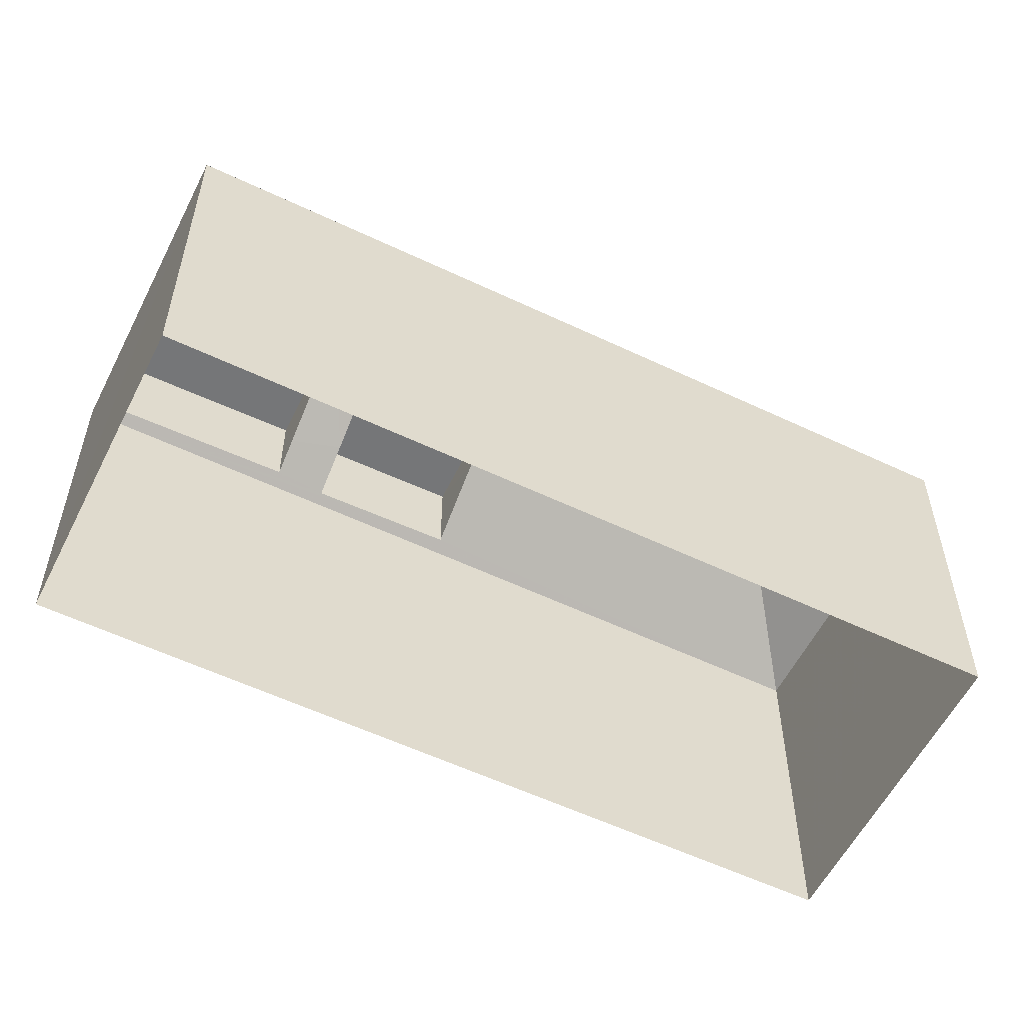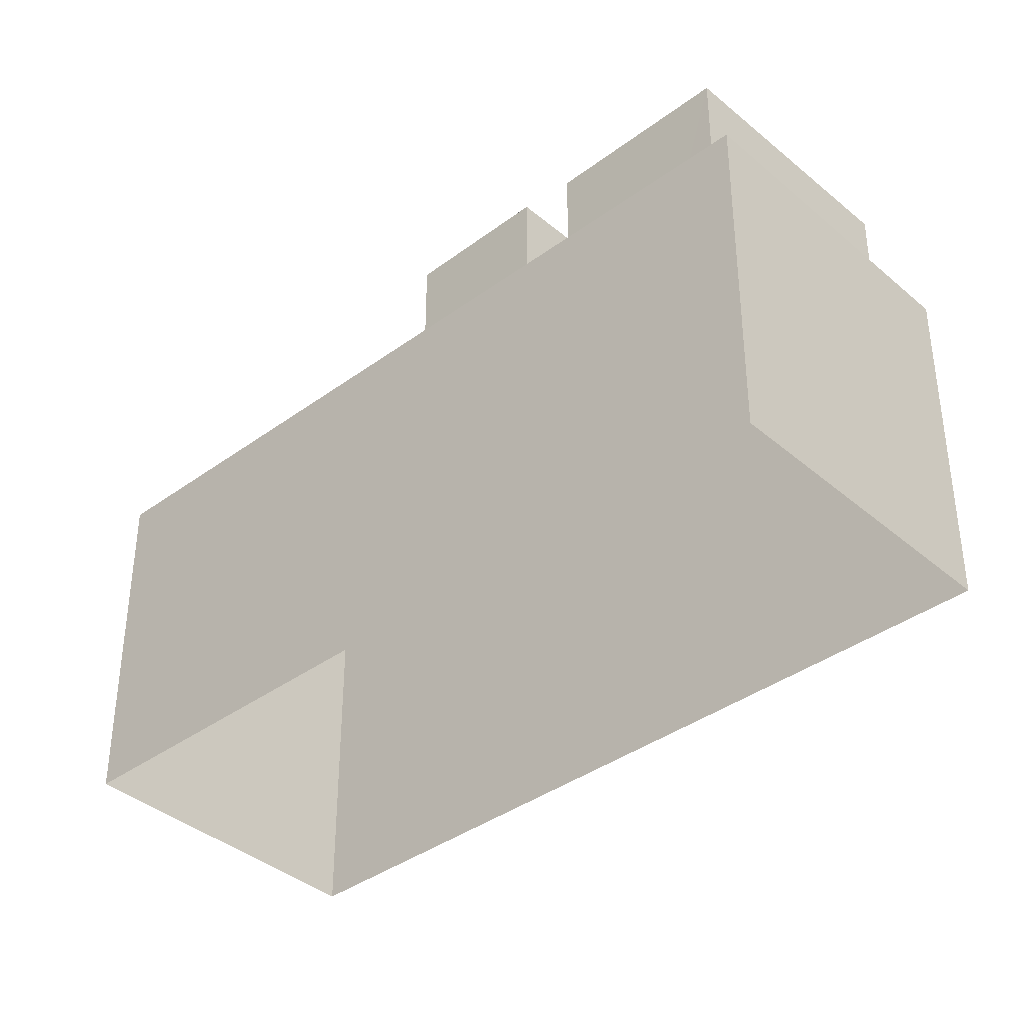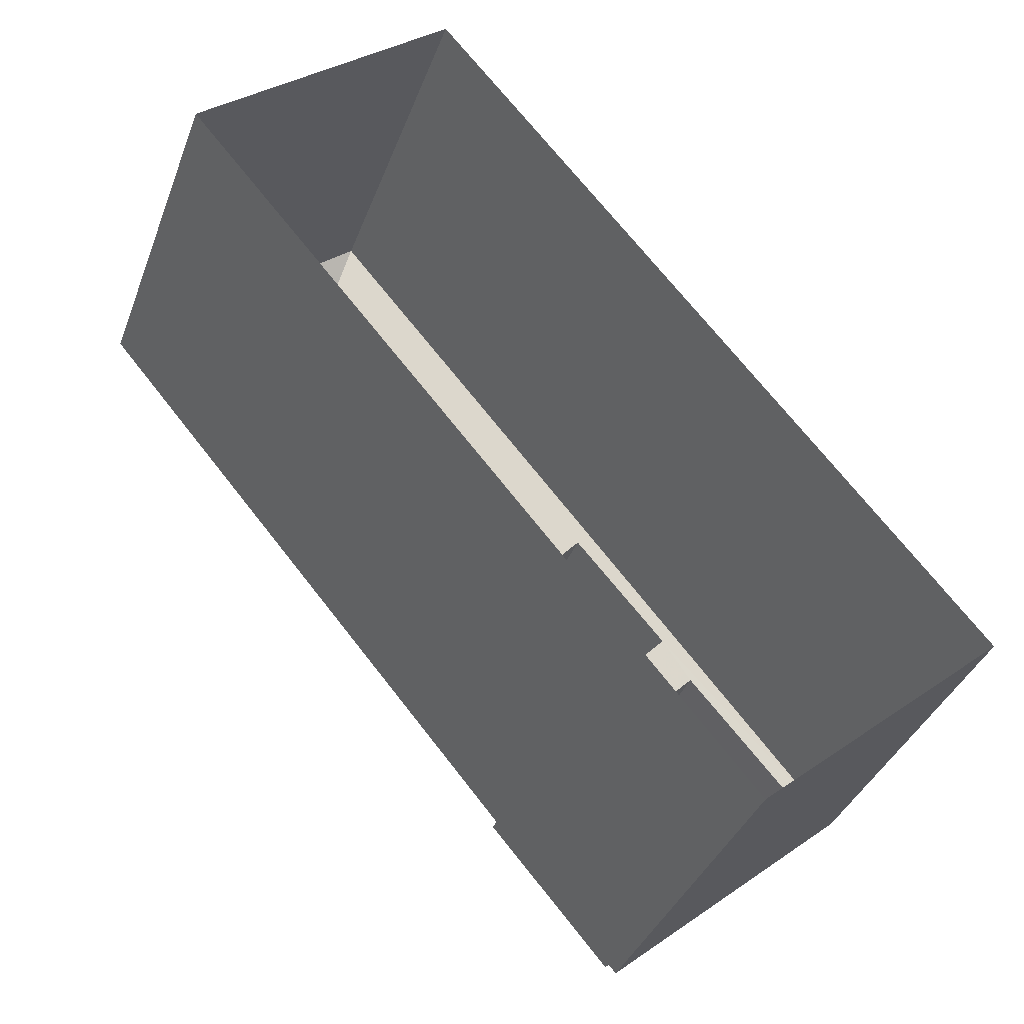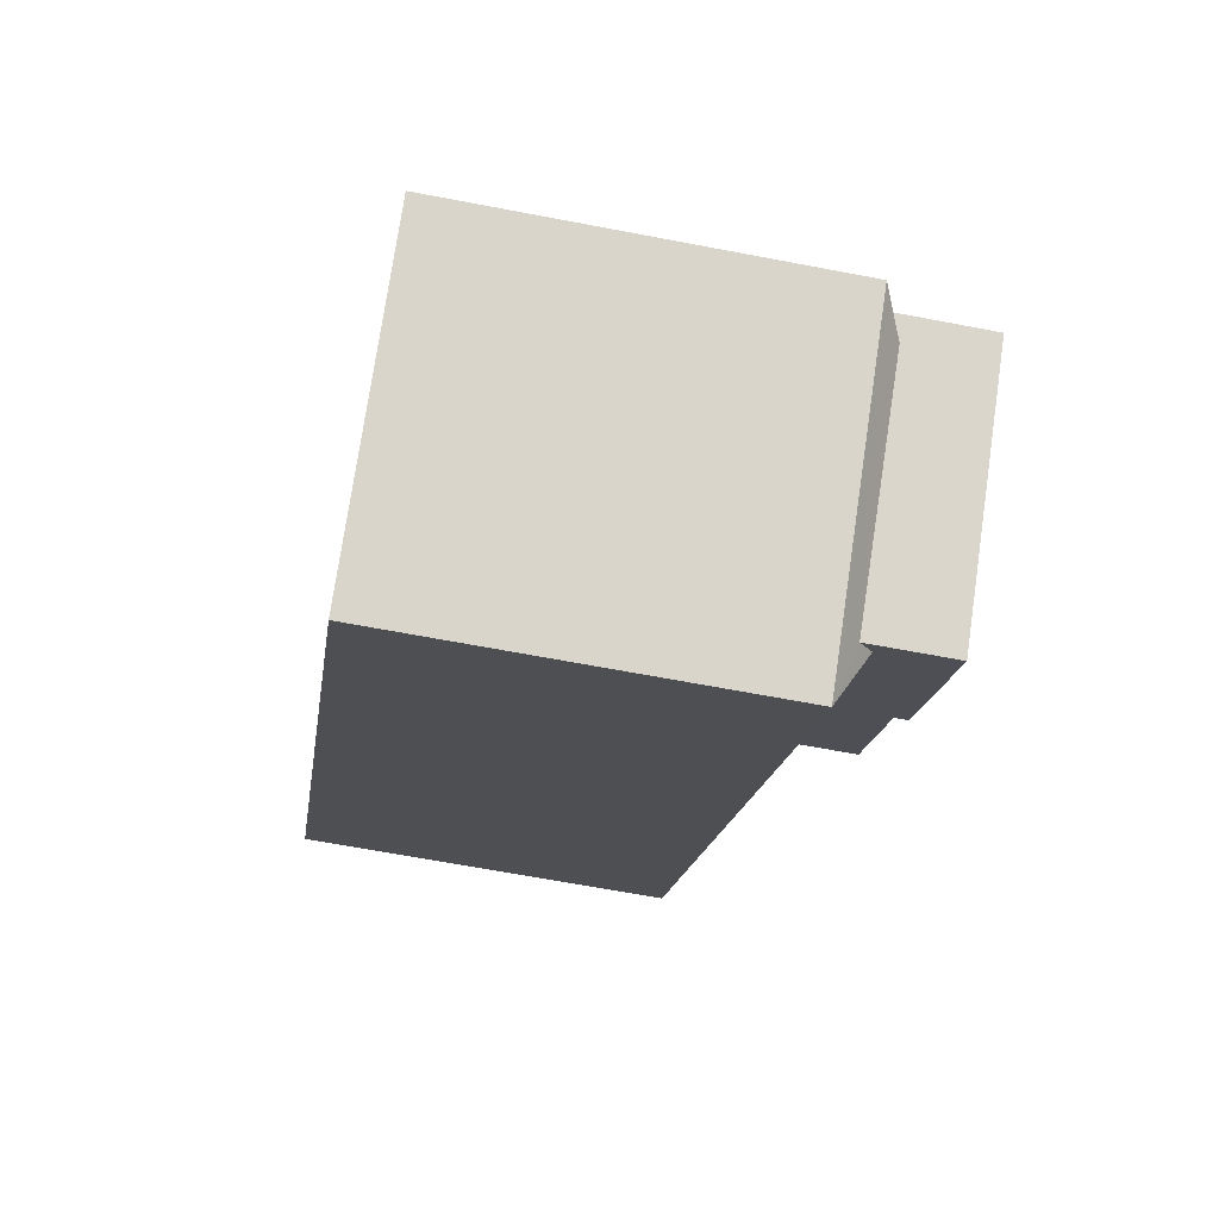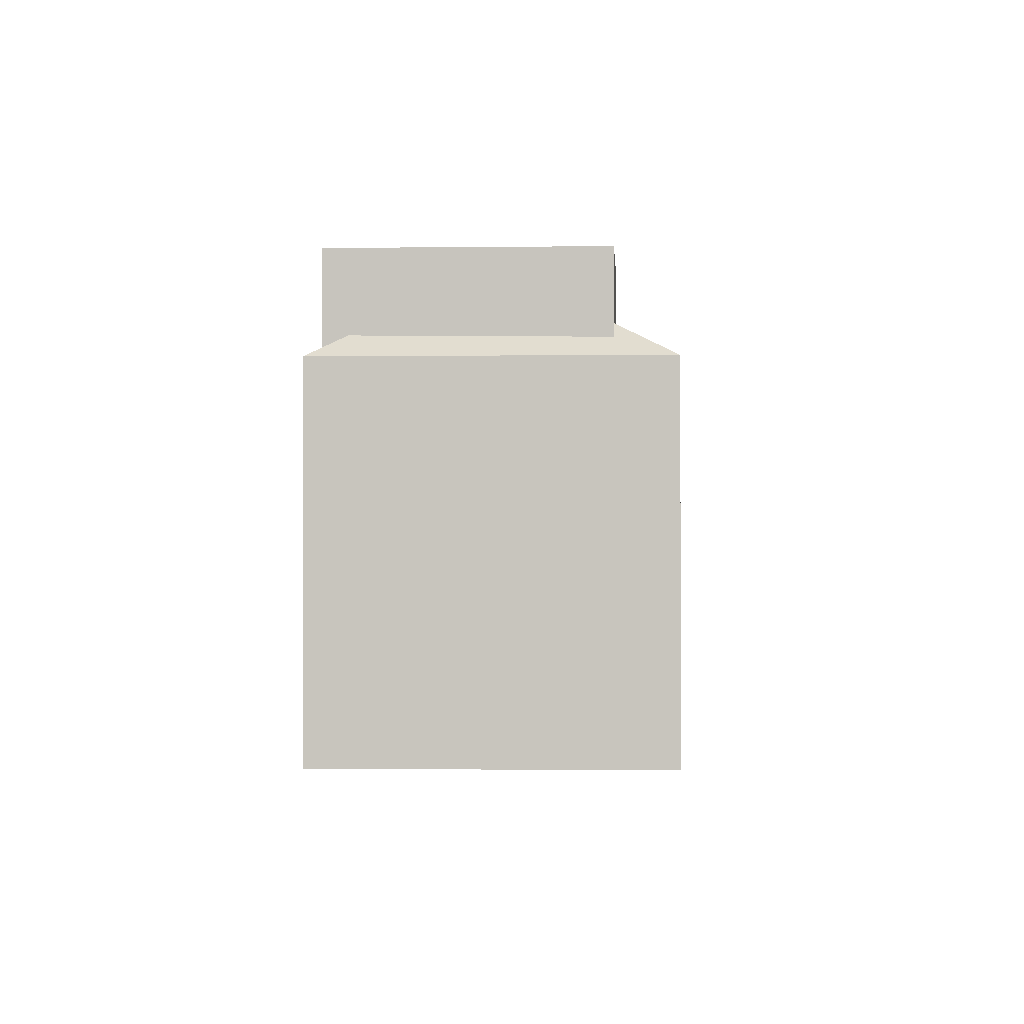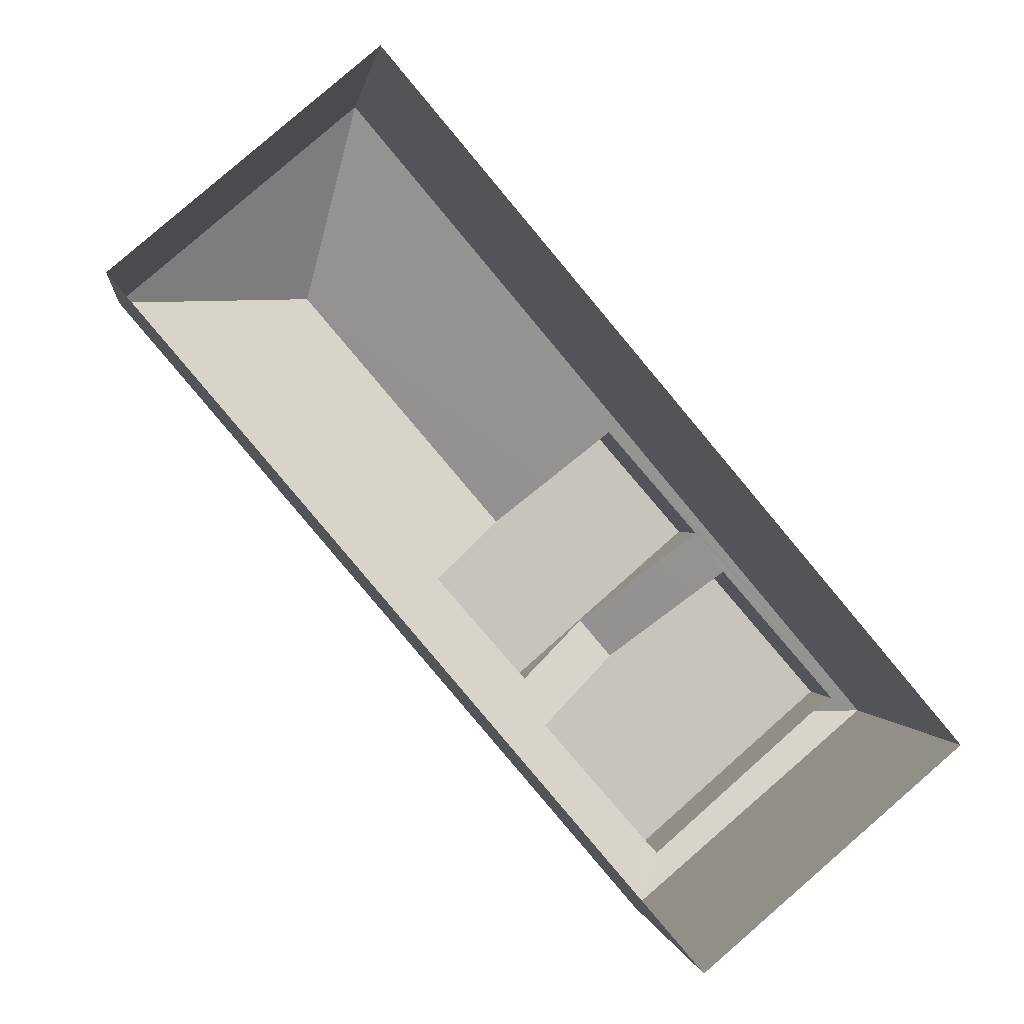
<metadata>
{"format":"obj","ext":"obj","renderer":"f3d","projection":"perspective","resolution":1024,"background":"white","views":[{"elev":-56.8,"azim":23.3,"up":"+Z"},{"elev":-38.3,"azim":-87.5,"up":"+Z"},{"elev":-36.7,"azim":160.9,"up":"+Y"},{"elev":-65.1,"azim":-100.9,"up":"+Y"},{"elev":-0.7,"azim":-37.9,"up":"+Z"},{"elev":0.6,"azim":172.5,"up":"+Y"}]}
</metadata>
<code>
v -5672 -3.648e+04 1.692
v -5677 -3.65e+04 1.688
v -5682 -3.649e+04 1.69
v -5667 -3.648e+04 1.691
v -5674 -3.649e+04 9.522
v -5671 -3.648e+04 10.2
v -5675 -3.649e+04 10.2
v -5667 -3.648e+04 8.469
v -5673 -3.649e+04 9.2
v -5677 -3.65e+04 8.466
v -5676 -3.649e+04 9.046
v -5678 -3.649e+04 9.067
v -5675 -3.649e+04 9.218
v -5677 -3.649e+04 9.99
v -5676 -3.649e+04 9.867
v -5677 -3.649e+04 10.2
v -5677 -3.649e+04 10.2
v -5676 -3.649e+04 9.438
v -5677 -3.649e+04 8.608
v -5672 -3.648e+04 8.47
v -5682 -3.649e+04 8.468
v -5679 -3.649e+04 8.971
v -5678 -3.649e+04 9.094
v -5679 -3.649e+04 8.589
v -5679 -3.649e+04 8.624
v -5681 -3.649e+04 8.604
v -5682 -3.649e+04 8.601
v -5681 -3.649e+04 8.851
v -5678 -3.649e+04 8.809
v -5676 -3.649e+04 10.31
v -5679 -3.649e+04 10.31
v -5682 -3.649e+04 10.31
v -5678 -3.649e+04 10.31
v -5679 -3.649e+04 10.31
v -5673 -3.649e+04 10.31
v -5677 -3.649e+04 10.31
v -5675 -3.649e+04 10.31
f 1 2 3
f 1 4 2
f 5 6 7
f 5 8 6
f 8 9 10
f 10 11 12
f 9 8 5
f 11 13 14
f 14 13 15
f 9 13 11
f 10 9 11
f 16 17 14
f 15 16 14
f 18 7 6
f 19 6 20
f 21 19 20
f 19 18 6
f 22 23 24
f 25 21 26
f 25 22 24
f 24 19 21
f 25 24 21
f 27 21 28
f 27 26 21
f 23 22 17
f 16 23 17
f 6 8 20
f 10 29 21
f 21 29 28
f 12 29 10
f 30 31 32
f 33 30 32
f 34 35 36
f 34 37 35
f 1 21 20
f 1 3 21
f 8 4 1
f 20 8 1
f 4 8 10
f 2 4 10
f 10 3 2
f 10 21 3
f 25 26 31
f 31 26 32
f 26 27 32
f 25 31 22
f 14 30 11
f 31 30 17
f 17 30 14
f 22 31 17
f 33 12 30
f 30 12 11
f 29 12 33
f 27 28 32
f 28 33 32
f 28 29 33
f 19 34 36
f 19 24 34
f 19 36 18
f 5 35 9
f 36 35 7
f 7 35 5
f 18 36 7
f 13 35 37
f 13 9 35
f 13 37 15
f 34 24 23
f 37 34 16
f 15 37 16
f 23 16 34

</code>
